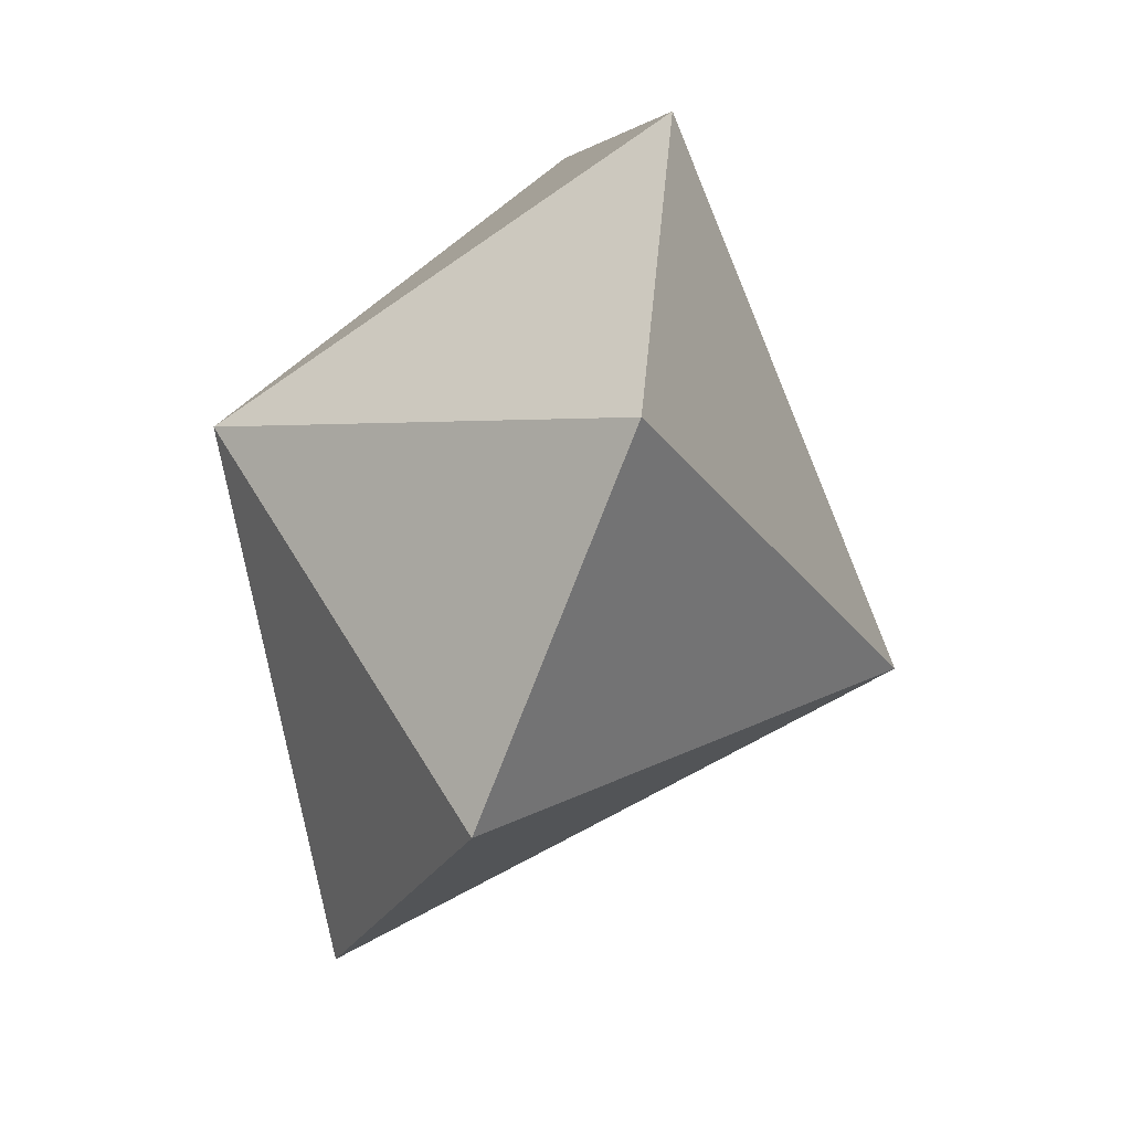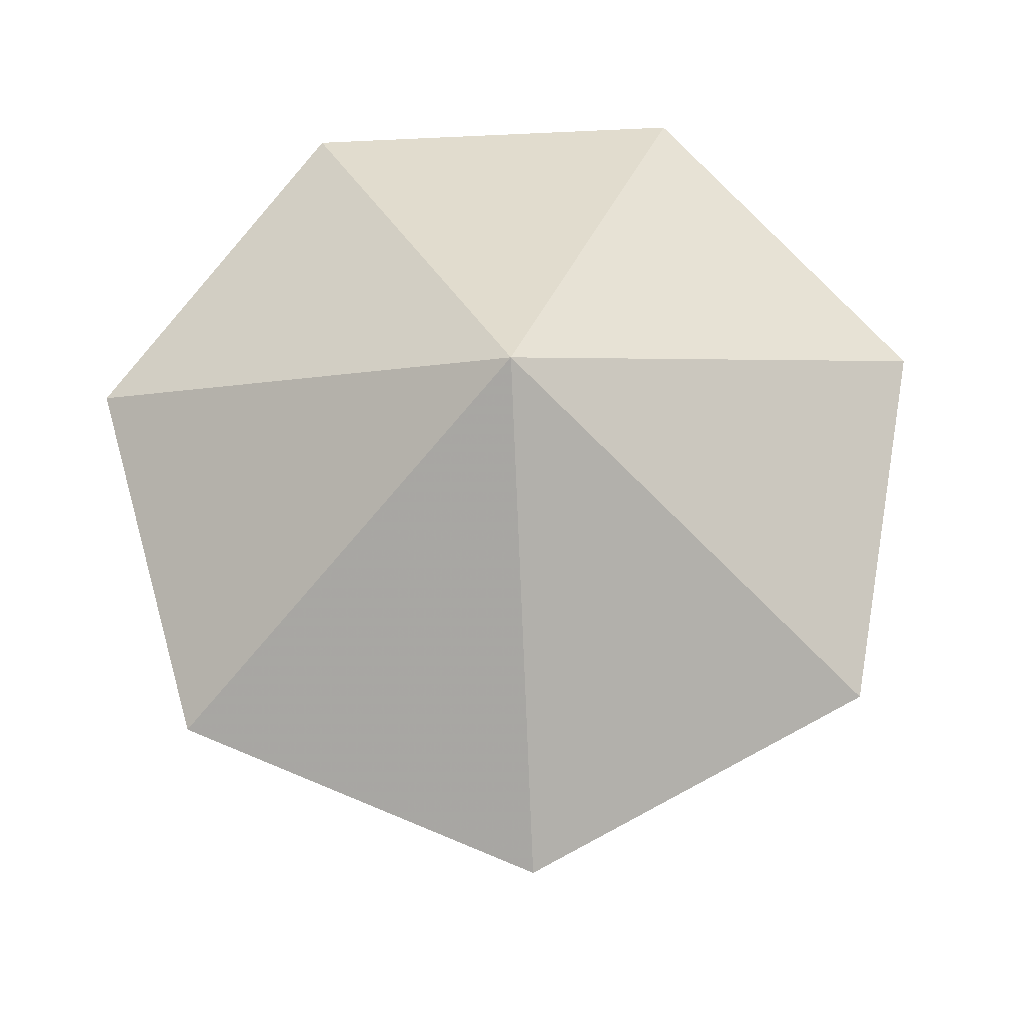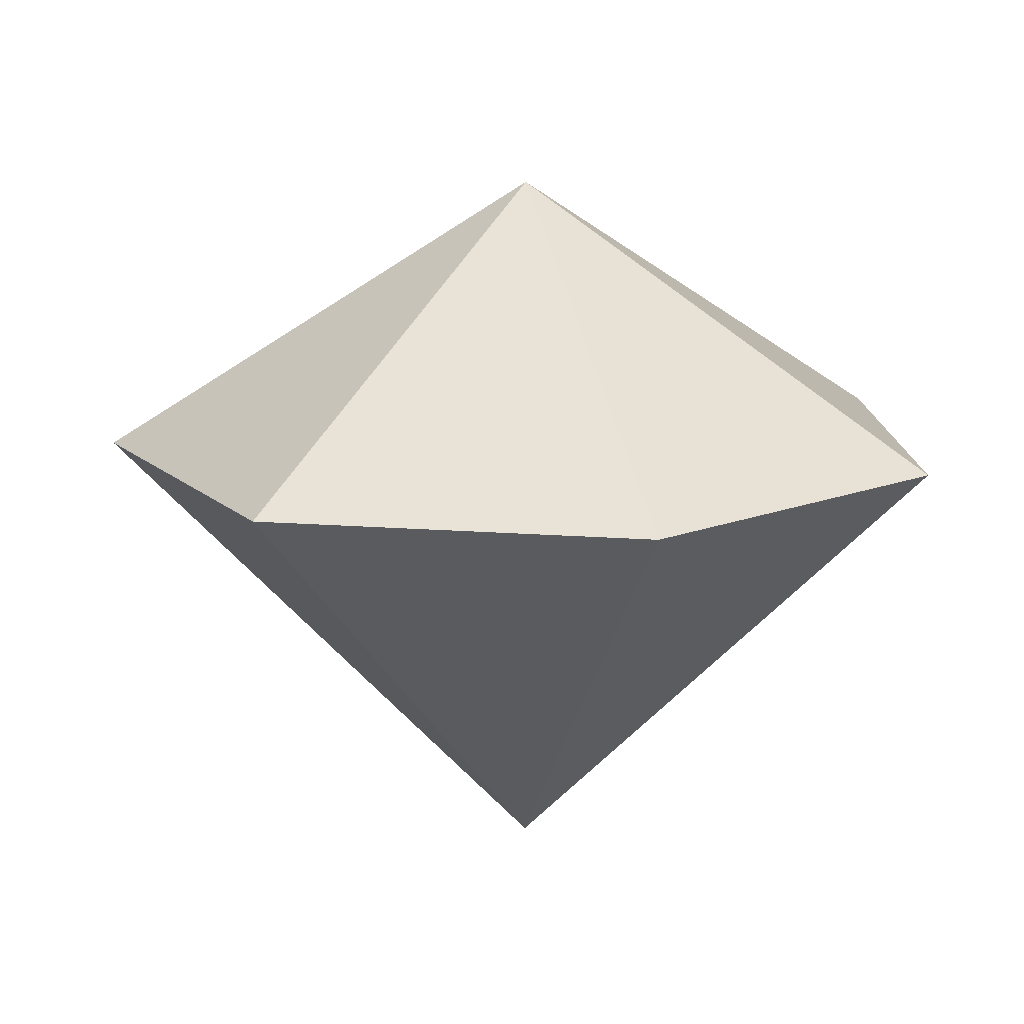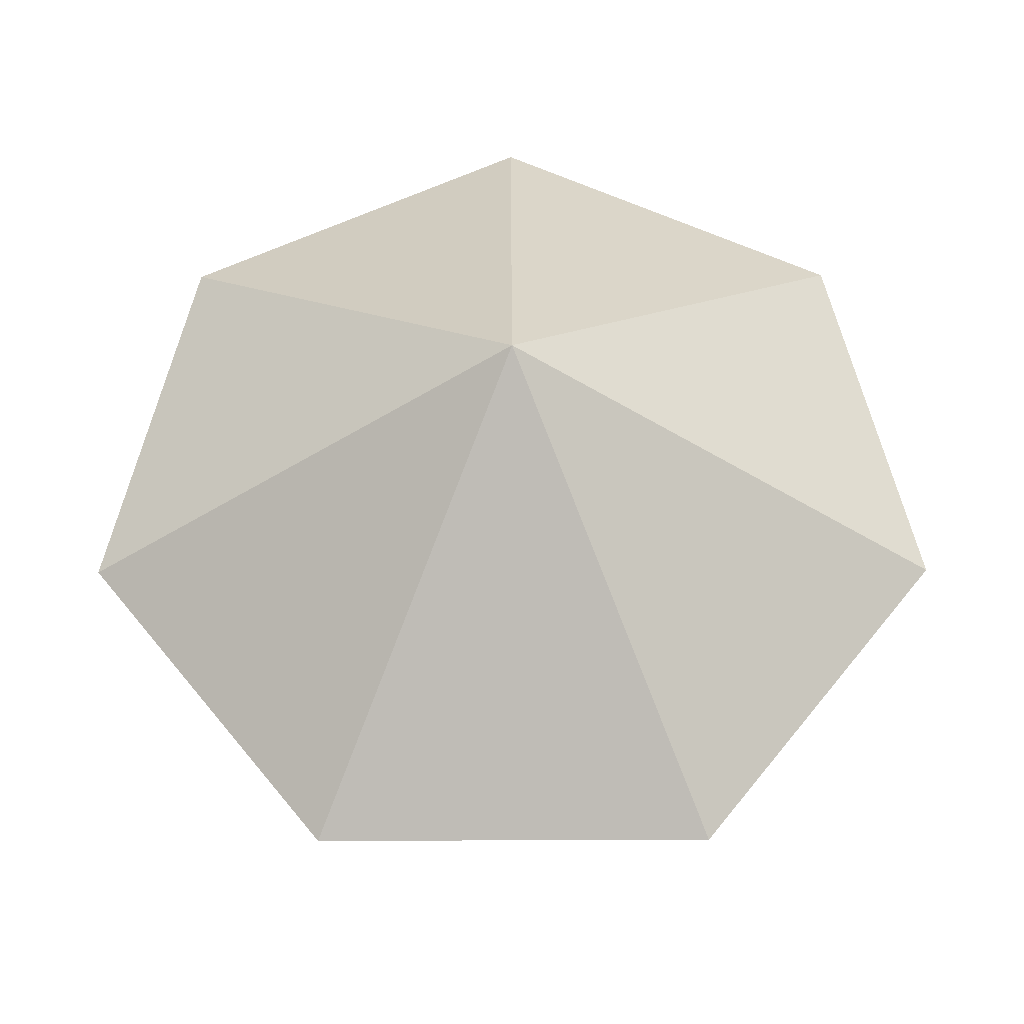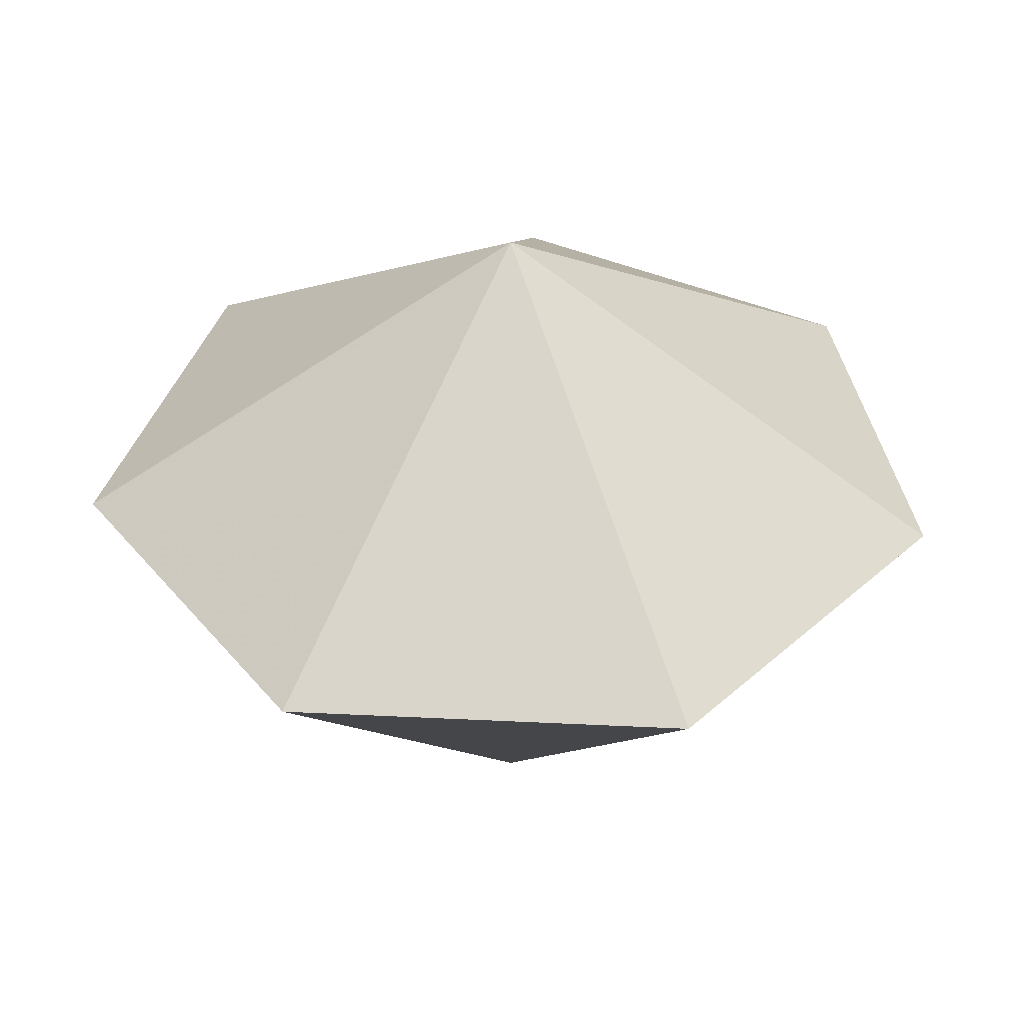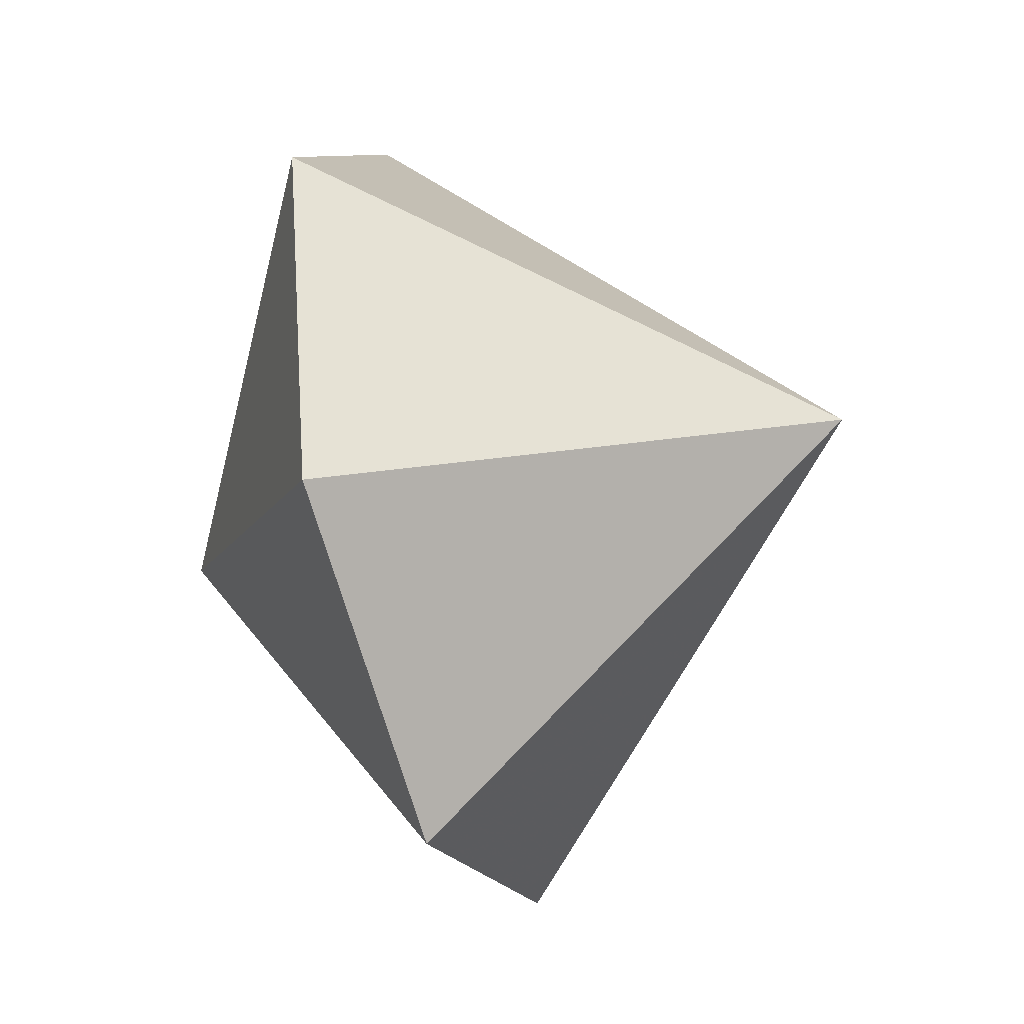
<metadata>
{"format":"obj","ext":"obj","renderer":"f3d","projection":"perspective","resolution":1024,"background":"white","views":[{"elev":-52.2,"azim":65.9,"up":"+Y"},{"elev":69.3,"azim":-2.9,"up":"+Z"},{"elev":14.3,"azim":138.6,"up":"+Z"},{"elev":60.3,"azim":179.8,"up":"+Z"},{"elev":38.9,"azim":-176.5,"up":"+Z"},{"elev":-44.5,"azim":108.5,"up":"+Y"}]}
</metadata>
<code>
v 0 0 -1.3
v 1.247 0.2846 0
v -1.247 0.2846 0
v 1 -0.7975 0
v -1 -0.7975 0
v 0.555 1.152 0
v -0.555 1.152 0
v 0 -1.279 0
v 0 0 0.8
f 9 2 6
f 9 6 7
f 9 7 3
f 9 3 5
f 9 5 8
f 9 8 4
f 9 4 2
f 1 2 4
f 1 4 8
f 1 8 5
f 1 5 3
f 1 3 7
f 1 7 6
f 1 6 2

</code>
